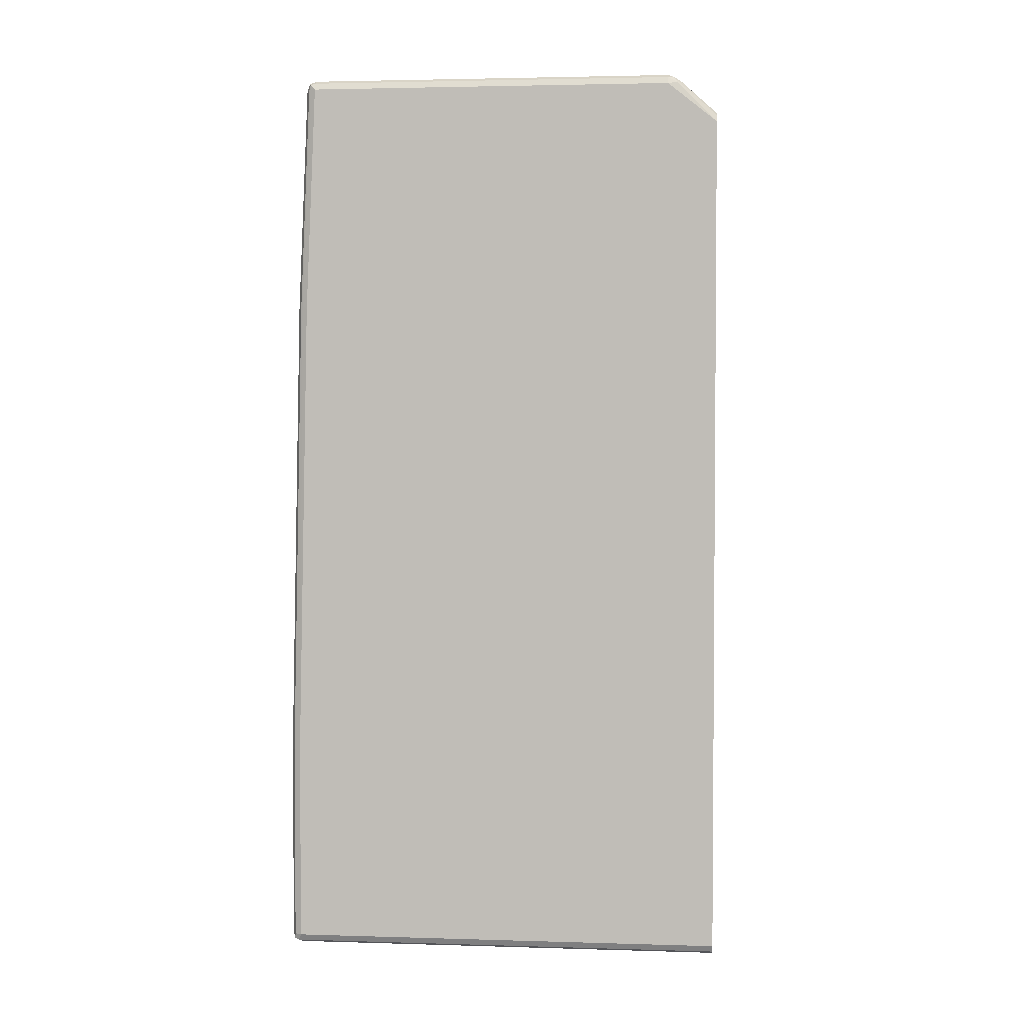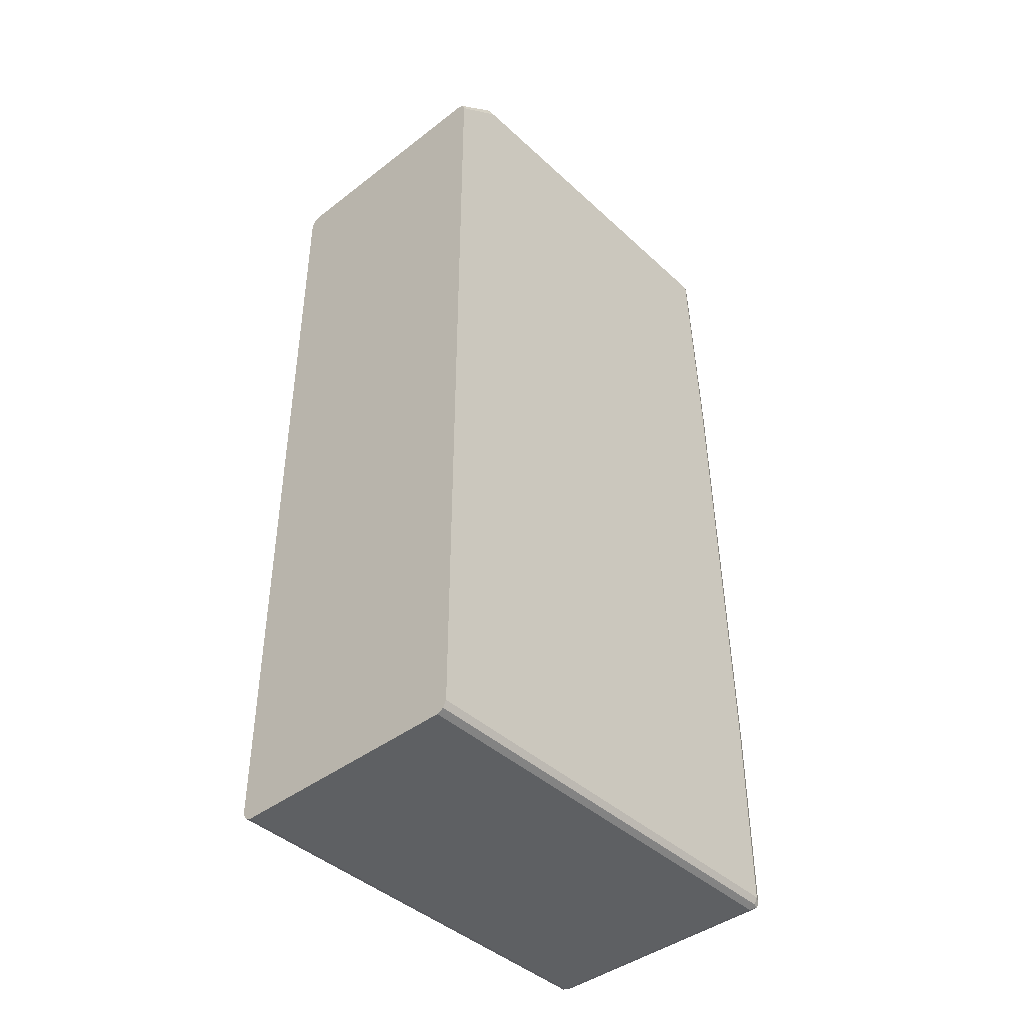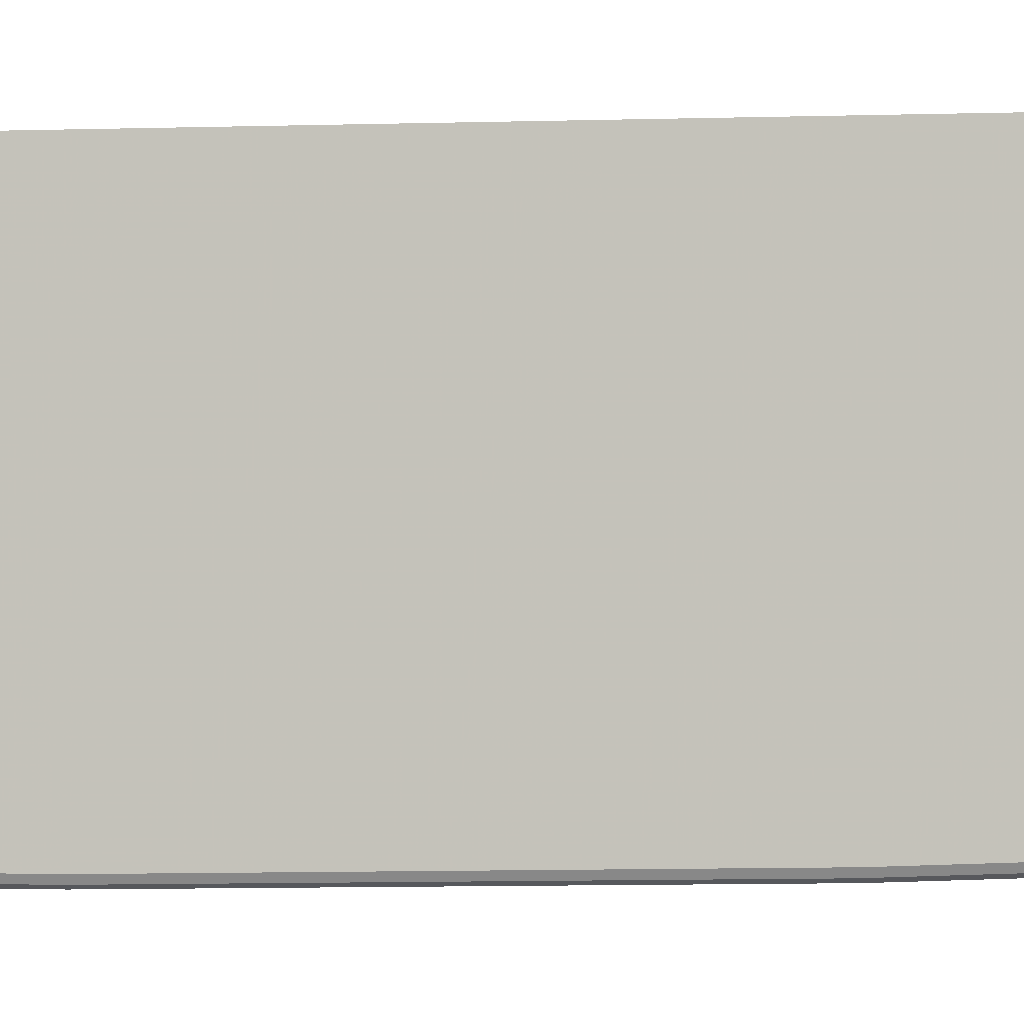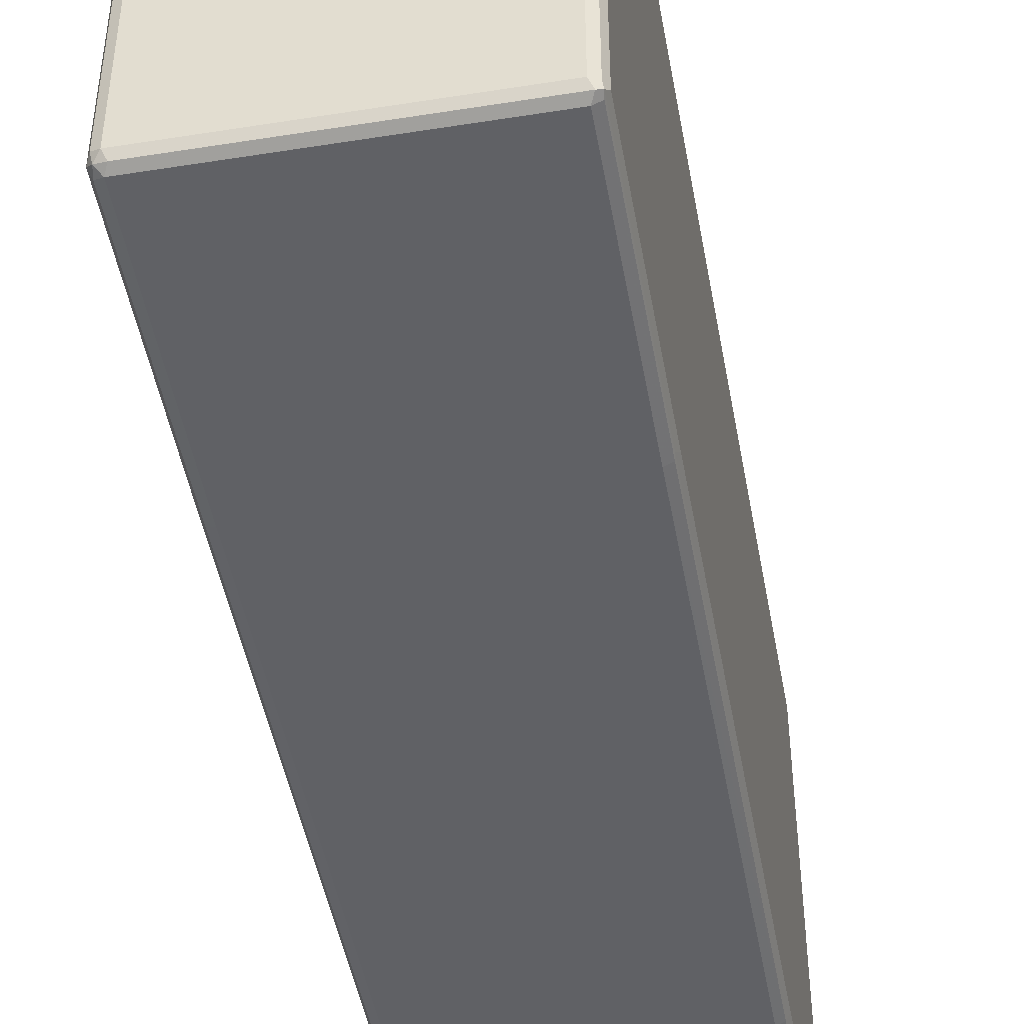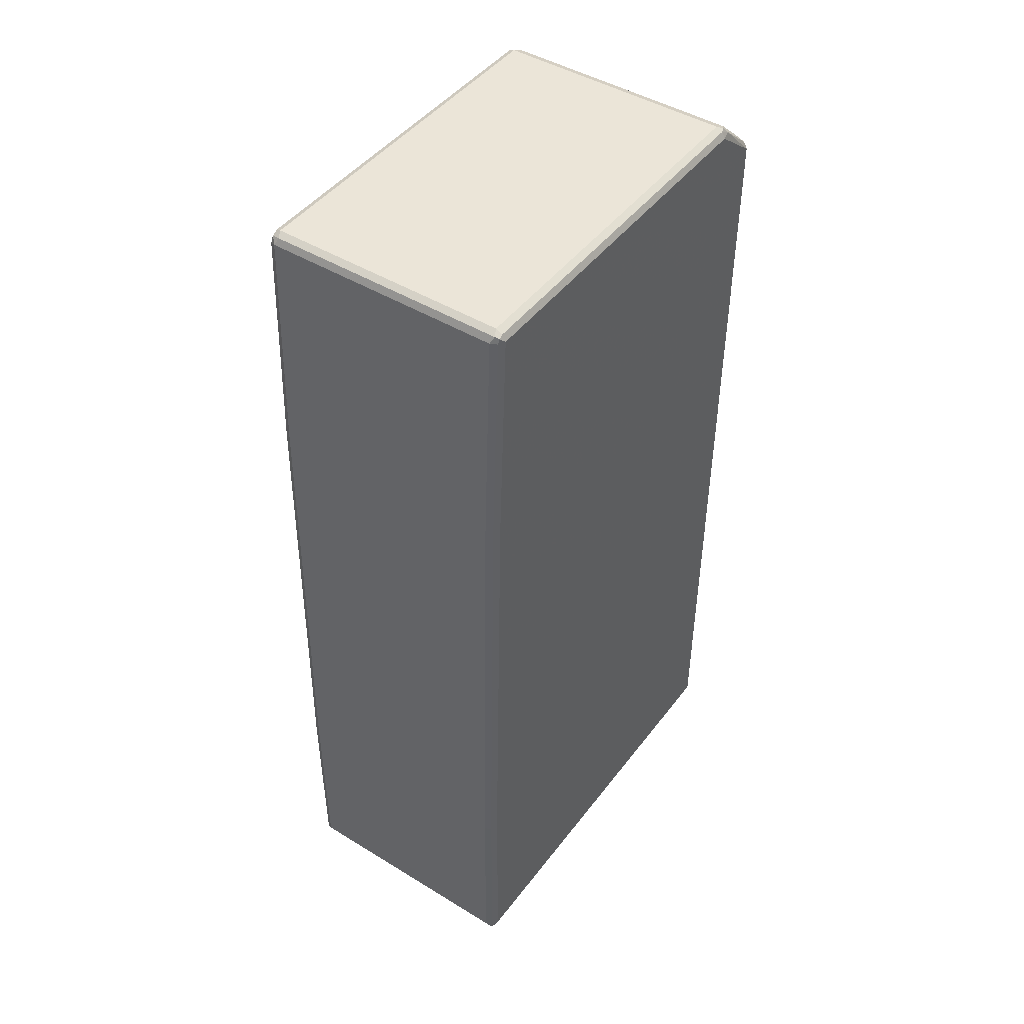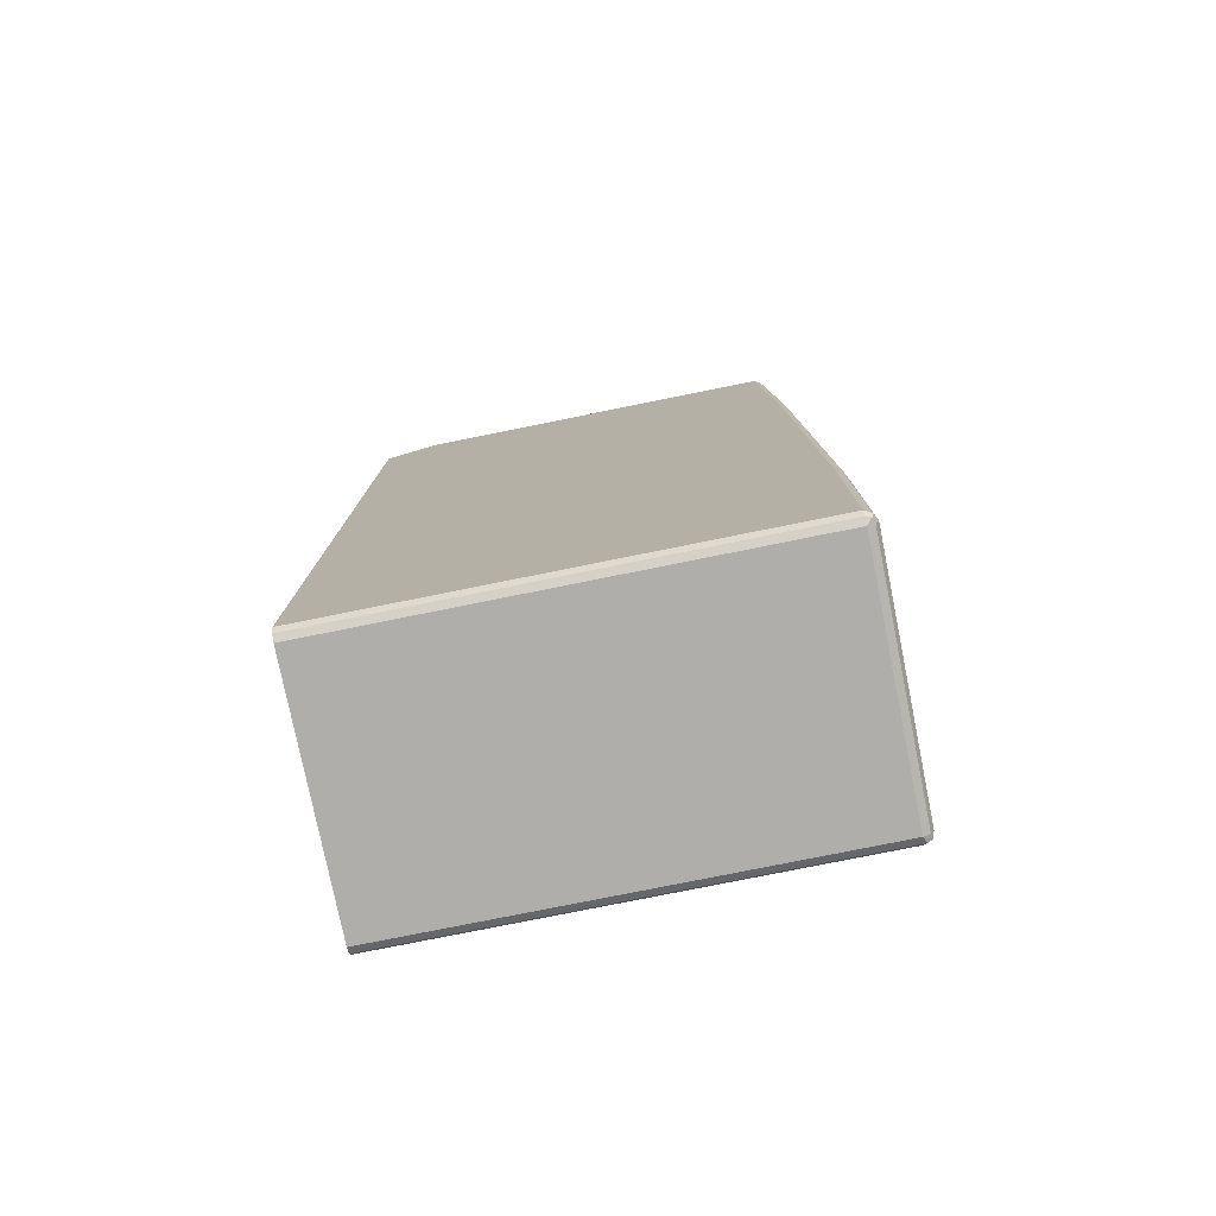
<metadata>
{"format":"obj","ext":"obj","renderer":"f3d","projection":"perspective","resolution":1024,"background":"white","views":[{"elev":2.8,"azim":-84.2,"up":"+Y"},{"elev":-42.5,"azim":42.5,"up":"+Y"},{"elev":-0.8,"azim":97.7,"up":"+Z"},{"elev":-46.3,"azim":-169.7,"up":"+Z"},{"elev":45.8,"azim":-145.0,"up":"+Y"},{"elev":-77.8,"azim":101.4,"up":"+Y"}]}
</metadata>
<code>
v -0.1971 -0.6821 0.01549
v -0.1819 -0.6973 0.01549
v 0.1819 -0.6973 0.01549
v -0.1819 -0.6973 -0.6518
v -0.192 -0.6922 0.01549
v -0.192 -0.6922 -0.6568
v -0.1895 -0.6897 -0.6632
v -0.1819 -0.6922 -0.6619
v 0.1819 -0.6922 -0.6619
v 0.1819 -0.6821 -0.667
v -0.1819 -0.6821 -0.667
v -0.192 -0.6821 -0.6619
v -0.1971 -0.6821 -0.6518
v -0.1971 0.6215 0.01549
v -0.1971 0.6822 -0.6215
v -0.1971 0.3335 -0.6366
v -0.1971 -0.379 -0.6518
v -0.192 -0.379 -0.6619
v -0.1933 0.341 -0.6442
v -0.192 0.3335 -0.6467
v -0.1933 0.6897 -0.6291
v -0.192 0.6923 -0.6215
v -0.187 0.6923 -0.6316
v -0.192 0.6822 -0.6316
v -0.1819 0.3335 -0.6518
v -0.1819 0.6822 -0.6367
v 0.1819 0.6822 -0.6367
v 0.1819 0.3335 -0.6518
v -0.1819 -0.379 -0.667
v 0.1819 -0.379 -0.667
v 0.192 -0.6872 -0.6619
v 0.1895 -0.6935 -0.6594
v 0.192 -0.6922 -0.6518
v 0.192 -0.6922 0.01549
v 0.1971 -0.6821 -0.6518
v 0.192 -0.3841 -0.6619
v 0.192 0.3284 -0.6467
v 0.1971 -0.379 -0.6518
v 0.1971 0.3335 -0.6366
v 0.1971 0.6822 -0.6215
v 0.192 0.6771 -0.6316
v 0.1895 0.6897 -0.6291
v 0.192 0.6923 -0.6165
v 0.1819 0.6973 -0.6215
v 0.1819 0.6973 -0.06066
v -0.1819 0.6973 -0.06066
v -0.1819 0.6973 -0.6215
v 0.1769 0.6923 -0.6316
v -0.192 0.6923 -0.06066
v -0.1895 0.6935 -0.05307
v -0.1819 0.6872 -0.04047
v -0.192 0.6316 0.01549
v -0.1933 0.684 -0.04549
v -0.1971 0.6822 -0.06066
v -0.1819 0.6367 0.01549
v 0.1819 0.6367 0.01549
v 0.1819 0.6872 -0.04047
v 0.192 0.6923 -0.05563
v 0.1971 0.6822 -0.06066
v 0.1933 0.6822 -0.04363
v 0.1895 0.6897 -0.04931
v 0.1923 0.6329 0.01549
v 0.1971 -0.6821 0.01549
v 0.1971 0.6215 0.01549
v 0.1819 -0.6973 -0.6518
f 51 55 56
f 50 53 52
f 50 49 53
f 54 53 49
f 54 14 53
f 54 15 14
f 52 53 14
f 54 49 22
f 52 14 1
f 52 1 55
f 50 52 51
f 52 55 51
f 54 22 15
f 50 51 46
f 44 42 48
f 49 46 22
f 48 27 23
f 41 37 28
f 41 28 27
f 42 41 27
f 42 27 48
f 44 48 23
f 47 44 23
f 47 23 22
f 47 22 46
f 47 46 44
f 57 51 56
f 44 46 45
f 50 46 49
f 57 45 51
f 34 35 63
f 58 43 45
f 44 45 43
f 55 1 63
f 3 63 1
f 9 10 32
f 9 32 8
f 8 32 4
f 65 3 4
f 65 4 32
f 65 32 3
f 34 3 32
f 34 63 3
f 35 36 38
f 35 38 63
f 58 45 57
f 38 40 63
f 43 59 40
f 59 64 40
f 60 64 59
f 62 64 60
f 62 63 64
f 62 56 63
f 62 57 56
f 61 58 57
f 61 57 62
f 61 62 60
f 61 60 58
f 58 60 59
f 58 59 43
f 63 40 64
f 44 43 42
f 19 20 18
f 42 40 41
f 21 22 23
f 21 15 22
f 16 15 21
f 19 17 16
f 19 16 21
f 19 21 20
f 56 55 63
f 19 18 17
f 17 18 13
f 17 13 16
f 16 13 15
f 15 13 14
f 13 1 14
f 24 21 23
f 5 2 1
f 6 5 13
f 7 6 13
f 7 13 12
f 7 12 11
f 7 11 10
f 7 10 9
f 7 9 8
f 7 8 4
f 7 4 6
f 6 4 5
f 5 4 2
f 2 4 3
f 2 3 1
f 5 1 13
f 42 43 40
f 24 20 21
f 24 26 25
f 41 40 37
f 39 37 40
f 39 40 38
f 39 38 37
f 37 38 36
f 37 36 28
f 30 29 28
f 30 28 36
f 31 30 36
f 31 36 35
f 33 31 35
f 33 35 34
f 33 34 32
f 24 25 20
f 33 32 31
f 31 10 30
f 10 11 30
f 30 11 29
f 12 13 18
f 12 18 11
f 18 29 11
f 25 18 20
f 25 29 18
f 25 28 29
f 25 27 28
f 26 27 25
f 26 23 27
f 24 23 26
f 31 32 10
f 51 45 46

</code>
